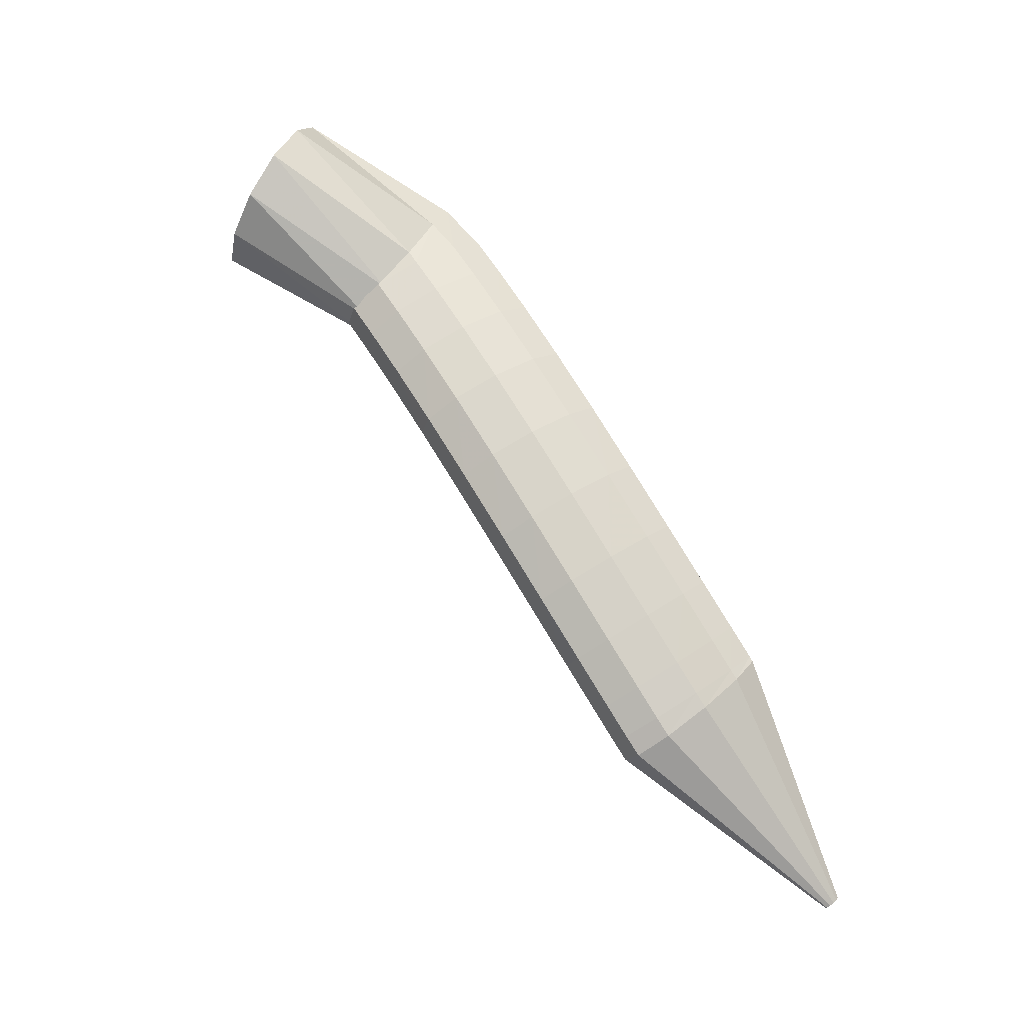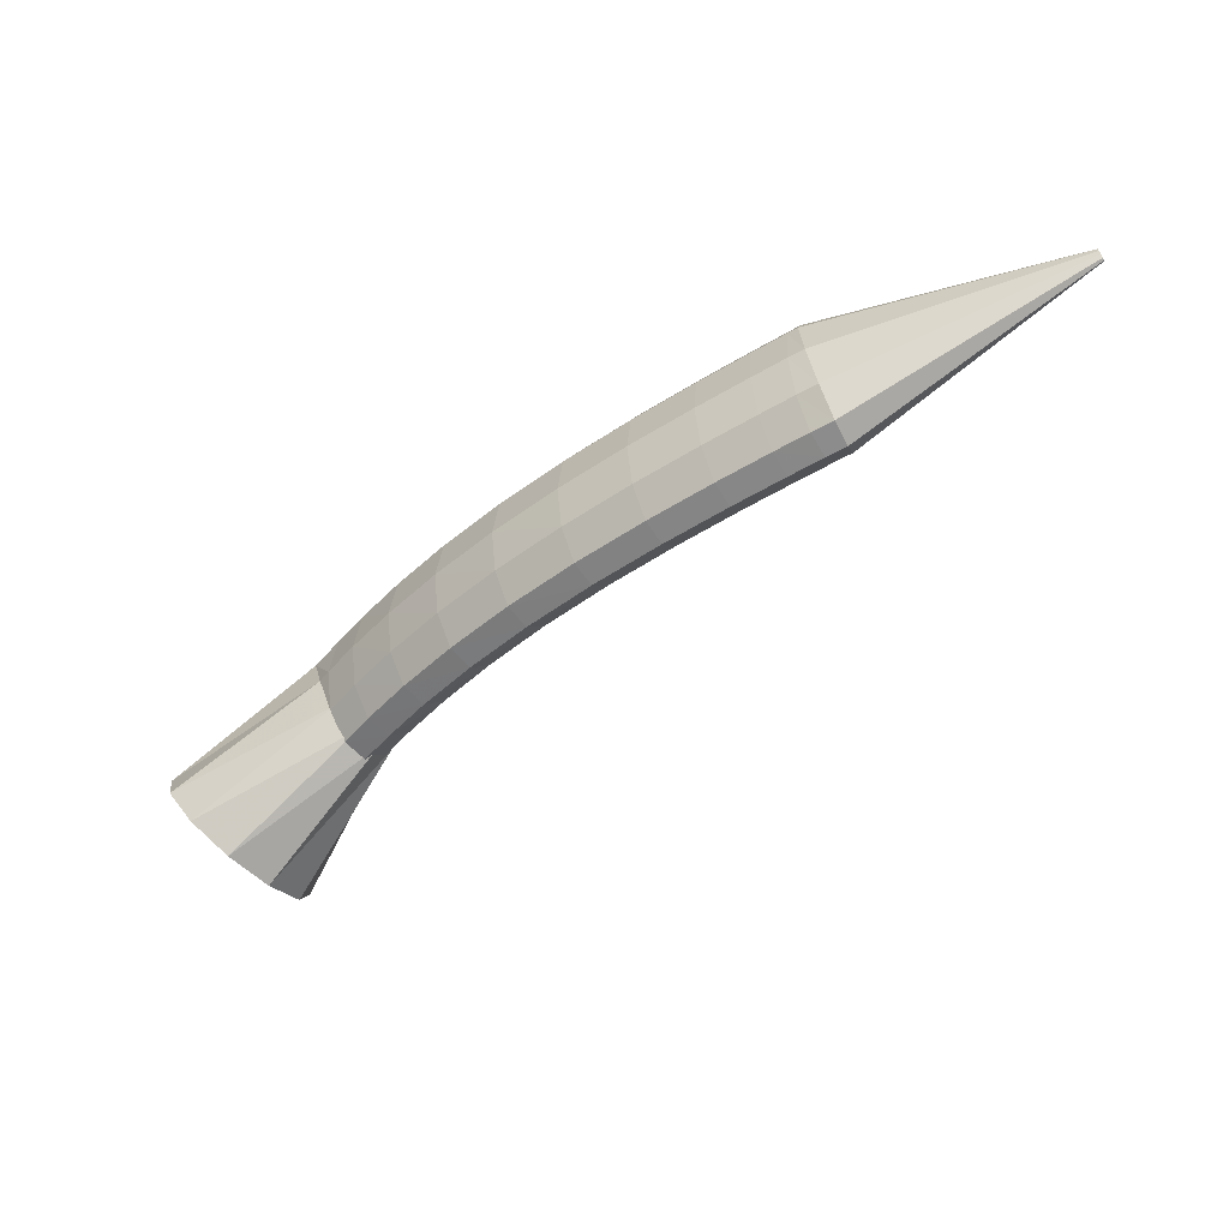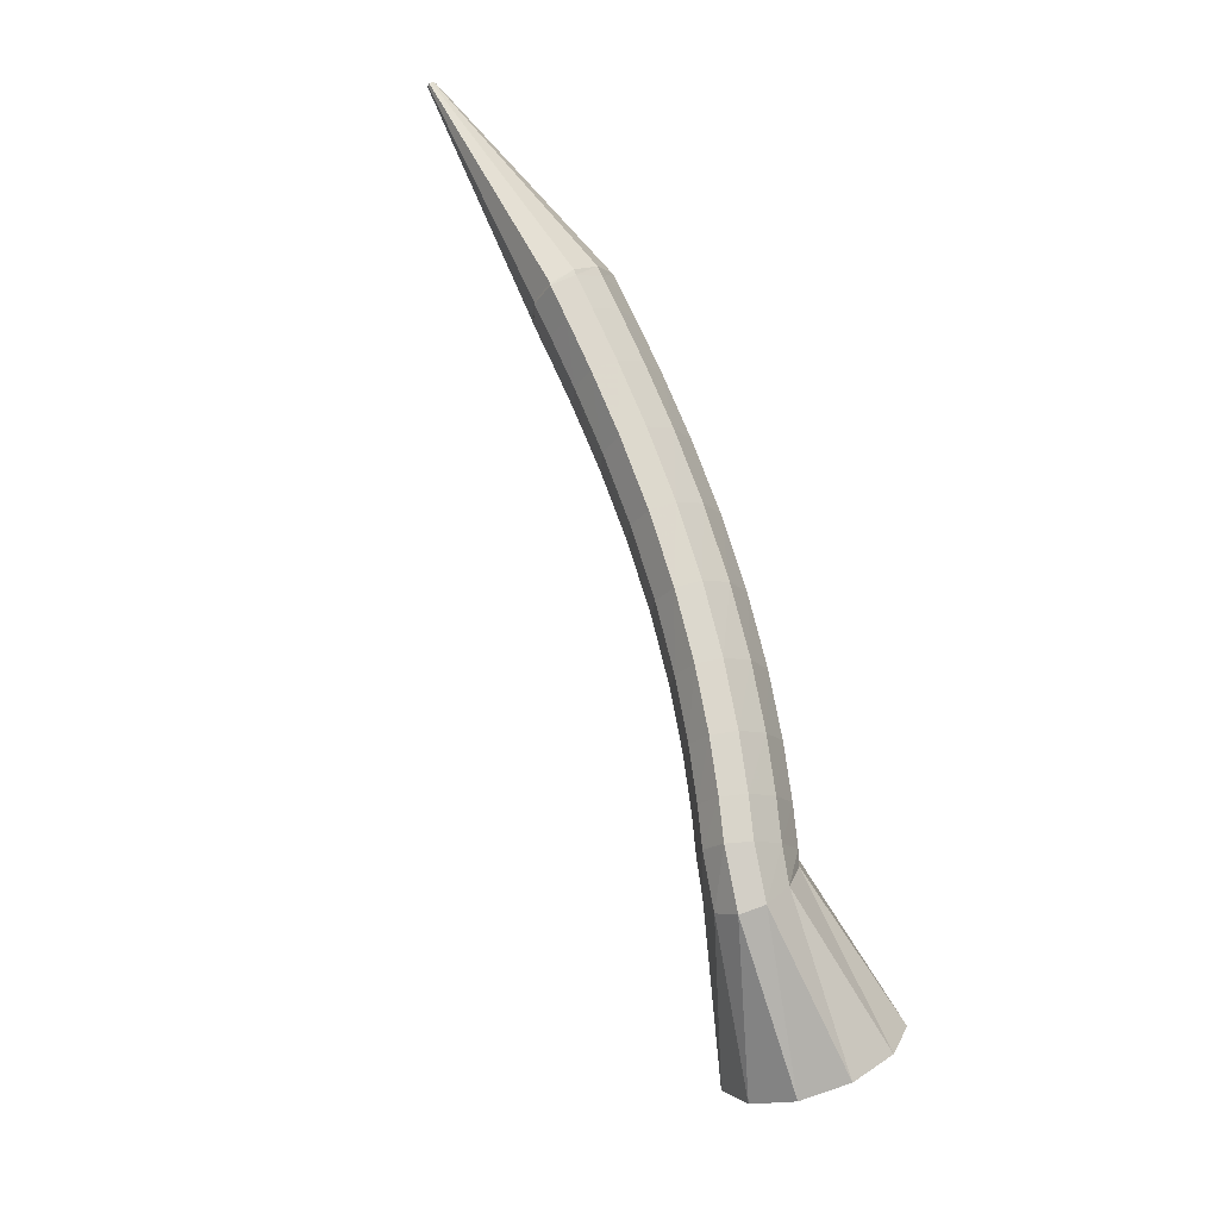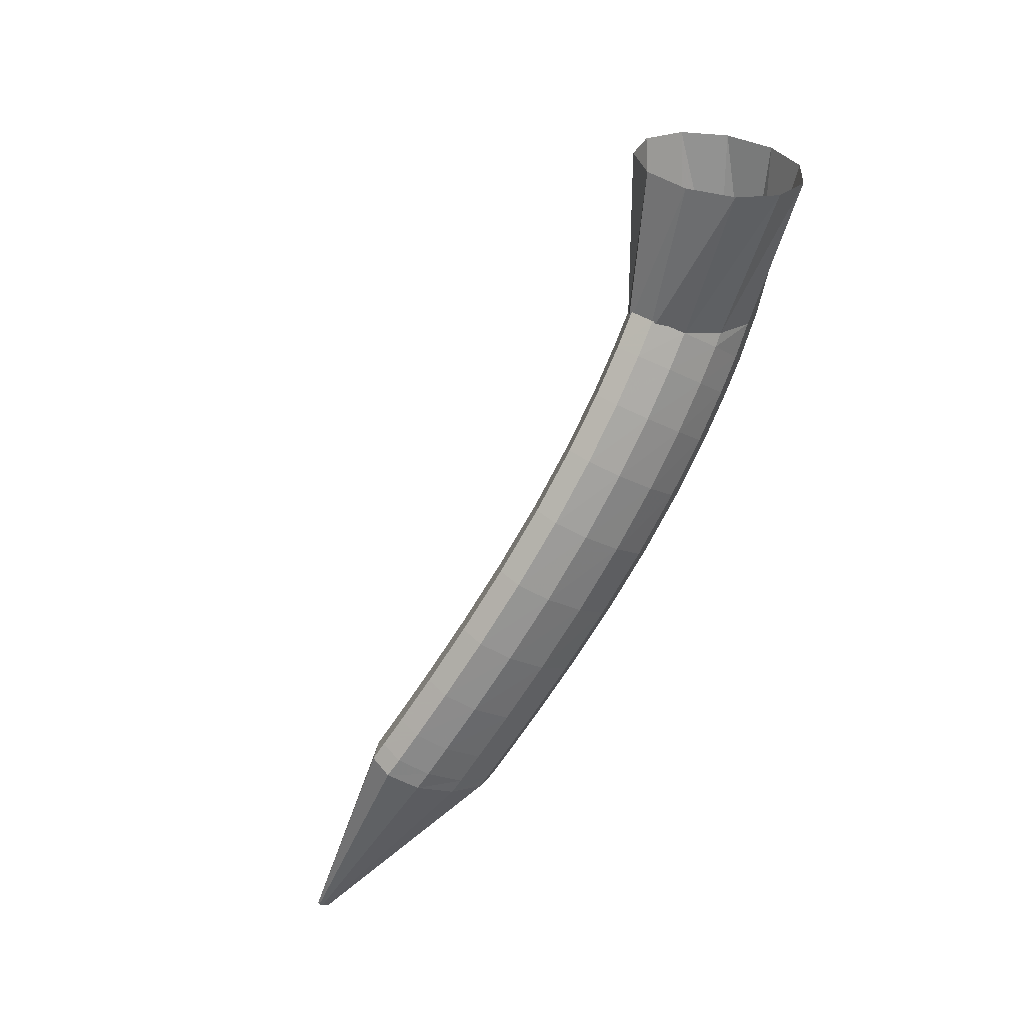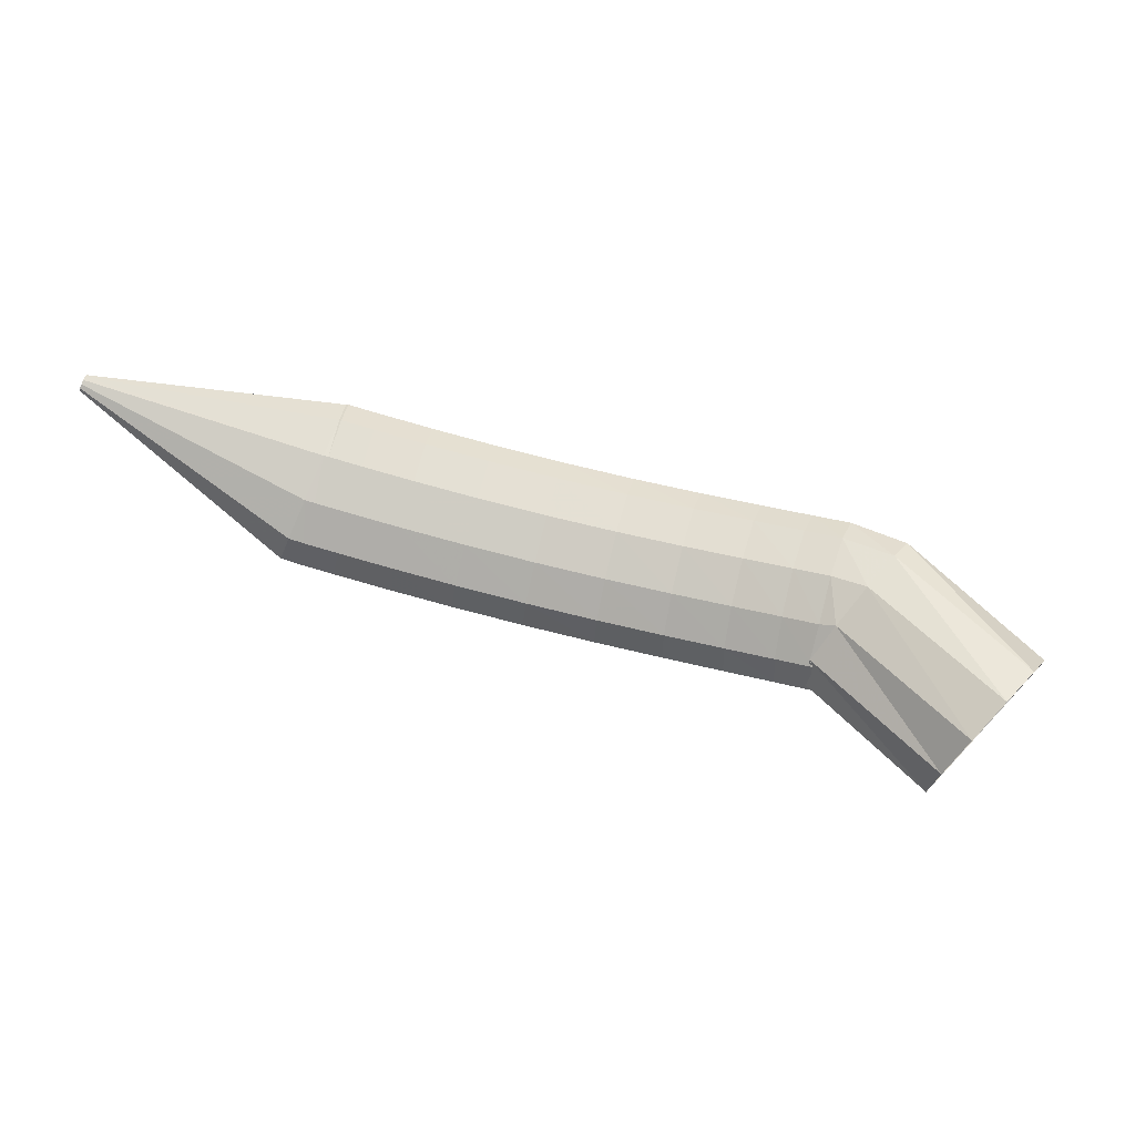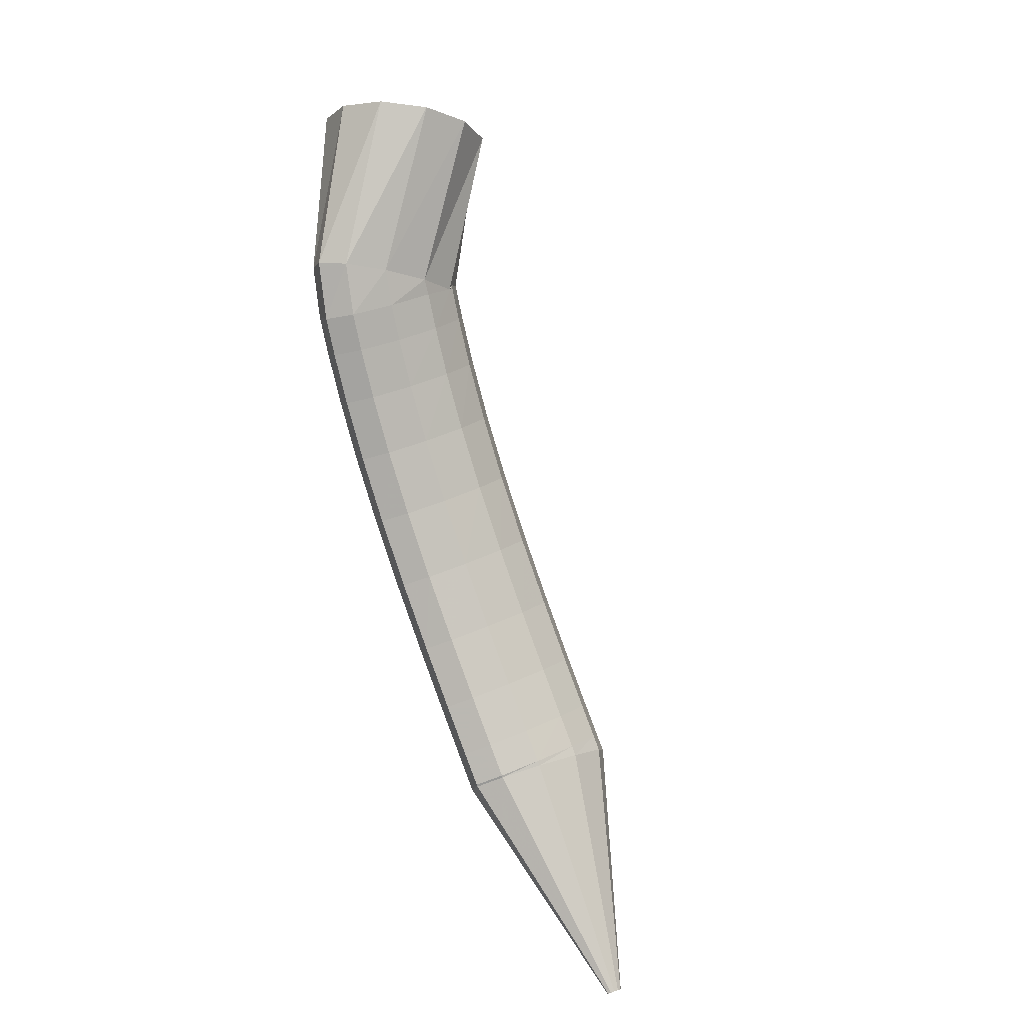
<metadata>
{"format":"obj","ext":"obj","renderer":"f3d","projection":"perspective","resolution":1024,"background":"white","views":[{"elev":-72.9,"azim":108.5,"up":"+Z"},{"elev":-24.9,"azim":-169.8,"up":"+Y"},{"elev":57.2,"azim":45.5,"up":"+Y"},{"elev":-45.5,"azim":39.4,"up":"+Z"},{"elev":-25.8,"azim":-26.5,"up":"+Y"},{"elev":66.9,"azim":-127.1,"up":"+Z"}]}
</metadata>
<code>
g tube1
v 145.1 137 186.1
v 143.4 135 185.2
v 141.4 133.1 185.7
v 139.7 132 187.7
v 138.8 132 190.4
v 139.1 133.1 192.9
v 140.4 135 194.6
v 142.3 137.1 194.8
v 144.2 138.6 193.4
v 145.6 139.2 191
v 145.9 138.6 188.3
v 145.1 137 186.1
v 136.9 142.9 185.9
v 135.5 140.9 184.6
v 134.1 139.3 184.4
v 133.2 138.6 185.2
v 133 139 186.9
v 133.5 140.5 188.8
v 134.7 142.4 190.5
v 136.1 144.3 191.2
v 137.3 145.5 190.9
v 138 145.7 189.6
v 137.8 144.7 187.7
v 136.9 142.9 185.9
v 136.3 143.2 185.3
v 135.8 140.6 184.5
v 134.9 138.6 184.5
v 134 137.9 185.4
v 133.2 138.7 186.7
v 132.9 140.7 188.2
v 133.1 143.3 189.3
v 133.8 145.6 189.7
v 134.7 147 189.2
v 135.6 147 188.1
v 136.2 145.6 186.6
v 136.3 143.2 185.3
v 134.5 143.9 183.9
v 134.1 141.3 183.1
v 133.3 139.4 183.2
v 132.3 138.6 184
v 131.6 139.4 185.4
v 131.2 141.4 186.9
v 131.4 143.9 188
v 132.1 146.3 188.4
v 133 147.7 187.9
v 133.9 147.7 186.7
v 134.5 146.3 185.3
v 134.5 143.9 183.9
v 132.1 144.9 182.1
v 131.7 142.3 181.4
v 130.9 140.3 181.4
v 130 139.5 182.3
v 129.3 140.3 183.7
v 129 142.2 185.2
v 129.2 144.8 186.3
v 129.8 147.2 186.7
v 130.7 148.6 186.2
v 131.5 148.6 185
v 132 147.2 183.5
v 132.1 144.9 182.1
v 129.1 145.9 180.1
v 128.7 143.3 179.3
v 127.9 141.3 179.4
v 127.1 140.6 180.3
v 126.4 141.3 181.8
v 126.2 143.2 183.3
v 126.3 145.8 184.4
v 126.9 148.2 184.8
v 127.7 149.6 184.2
v 128.5 149.7 183
v 129 148.3 181.5
v 129.1 145.9 180.1
v 125.6 147.1 178.1
v 125.2 144.5 177.3
v 124.5 142.5 177.4
v 123.7 141.7 178.3
v 123.1 142.3 179.8
v 122.9 144.3 181.4
v 123.1 146.9 182.5
v 123.6 149.3 182.8
v 124.4 150.7 182.3
v 125.1 150.8 181
v 125.5 149.4 179.5
v 125.6 147.1 178.1
v 121.8 148.2 176.1
v 121.4 145.6 175.3
v 120.7 143.6 175.5
v 120 142.8 176.4
v 119.5 143.4 177.9
v 119.3 145.4 179.5
v 119.5 147.9 180.7
v 120 150.3 181
v 120.7 151.8 180.4
v 121.4 151.9 179.1
v 121.8 150.6 177.5
v 121.8 148.2 176.1
v 117.9 149.3 174.4
v 117.5 146.8 173.6
v 116.9 144.7 173.7
v 116.2 143.9 174.7
v 115.7 144.5 176.2
v 115.6 146.4 177.9
v 115.8 149 179
v 116.3 151.4 179.4
v 117 152.9 178.8
v 117.6 153 177.5
v 117.9 151.7 175.8
v 117.9 149.3 174.4
v 114.3 150.4 172.9
v 113.9 147.8 172.1
v 113.2 145.7 172.3
v 112.6 144.9 173.3
v 112.2 145.5 174.8
v 112.1 147.4 176.5
v 112.3 149.9 177.6
v 112.9 152.3 178
v 113.5 153.8 177.4
v 114.1 154 176.1
v 114.3 152.7 174.4
v 114.3 150.4 172.9
v 111.3 151.2 171.9
v 110.9 148.6 171.1
v 110.3 146.5 171.2
v 109.7 145.7 172.2
v 109.3 146.3 173.8
v 109.2 148.2 175.4
v 109.5 150.7 176.6
v 110 153.1 177
v 110.7 154.6 176.4
v 111.2 154.7 175
v 111.4 153.5 173.3
v 111.3 151.2 171.9
v 109.4 151.7 171.2
v 109 149.1 170.4
v 108.4 147.1 170.5
v 107.8 146.2 171.6
v 107.4 146.8 173.1
v 107.4 148.7 174.8
v 107.7 151.2 176
v 108.2 153.6 176.3
v 108.8 155.1 175.7
v 109.3 155.3 174.4
v 109.5 154 172.7
v 109.4 151.7 171.2
v 108.5 151.9 170.9
v 107.9 149.4 170.1
v 107.2 147.4 170.2
v 106.7 146.5 171.2
v 106.6 147 172.9
v 106.8 148.8 174.6
v 107.4 151.3 175.9
v 108.1 153.6 176.2
v 108.7 155.1 175.6
v 109 155.3 174.2
v 109 154.1 172.5
v 108.5 151.9 170.9
v 94.24 155.5 170.4
v 94.17 155.3 170.4
v 94.1 155.1 170.4
v 94.06 155 170.5
v 94.04 155 170.6
v 94.07 155.2 170.8
v 94.13 155.5 170.9
v 94.2 155.7 171
v 94.26 155.9 170.9
v 94.29 155.9 170.8
v 94.28 155.8 170.6
v 94.24 155.5 170.4
f 1 2 14
f 14 13 1
f 2 3 15
f 15 14 2
f 3 4 16
f 16 15 3
f 4 5 17
f 17 16 4
f 5 6 18
f 18 17 5
f 6 7 19
f 19 18 6
f 7 8 20
f 20 19 7
f 8 9 21
f 21 20 8
f 9 10 22
f 22 21 9
f 10 11 23
f 23 22 10
f 11 12 24
f 24 23 11
f 13 14 26
f 26 25 13
f 14 15 27
f 27 26 14
f 15 16 28
f 28 27 15
f 16 17 29
f 29 28 16
f 17 18 30
f 30 29 17
f 18 19 31
f 31 30 18
f 19 20 32
f 32 31 19
f 20 21 33
f 33 32 20
f 21 22 34
f 34 33 21
f 22 23 35
f 35 34 22
f 23 24 36
f 36 35 23
f 25 26 38
f 38 37 25
f 26 27 39
f 39 38 26
f 27 28 40
f 40 39 27
f 28 29 41
f 41 40 28
f 29 30 42
f 42 41 29
f 30 31 43
f 43 42 30
f 31 32 44
f 44 43 31
f 32 33 45
f 45 44 32
f 33 34 46
f 46 45 33
f 34 35 47
f 47 46 34
f 35 36 48
f 48 47 35
f 37 38 50
f 50 49 37
f 38 39 51
f 51 50 38
f 39 40 52
f 52 51 39
f 40 41 53
f 53 52 40
f 41 42 54
f 54 53 41
f 42 43 55
f 55 54 42
f 43 44 56
f 56 55 43
f 44 45 57
f 57 56 44
f 45 46 58
f 58 57 45
f 46 47 59
f 59 58 46
f 47 48 60
f 60 59 47
f 49 50 62
f 62 61 49
f 50 51 63
f 63 62 50
f 51 52 64
f 64 63 51
f 52 53 65
f 65 64 52
f 53 54 66
f 66 65 53
f 54 55 67
f 67 66 54
f 55 56 68
f 68 67 55
f 56 57 69
f 69 68 56
f 57 58 70
f 70 69 57
f 58 59 71
f 71 70 58
f 59 60 72
f 72 71 59
f 61 62 74
f 74 73 61
f 62 63 75
f 75 74 62
f 63 64 76
f 76 75 63
f 64 65 77
f 77 76 64
f 65 66 78
f 78 77 65
f 66 67 79
f 79 78 66
f 67 68 80
f 80 79 67
f 68 69 81
f 81 80 68
f 69 70 82
f 82 81 69
f 70 71 83
f 83 82 70
f 71 72 84
f 84 83 71
f 73 74 86
f 86 85 73
f 74 75 87
f 87 86 74
f 75 76 88
f 88 87 75
f 76 77 89
f 89 88 76
f 77 78 90
f 90 89 77
f 78 79 91
f 91 90 78
f 79 80 92
f 92 91 79
f 80 81 93
f 93 92 80
f 81 82 94
f 94 93 81
f 82 83 95
f 95 94 82
f 83 84 96
f 96 95 83
f 85 86 98
f 98 97 85
f 86 87 99
f 99 98 86
f 87 88 100
f 100 99 87
f 88 89 101
f 101 100 88
f 89 90 102
f 102 101 89
f 90 91 103
f 103 102 90
f 91 92 104
f 104 103 91
f 92 93 105
f 105 104 92
f 93 94 106
f 106 105 93
f 94 95 107
f 107 106 94
f 95 96 108
f 108 107 95
f 97 98 110
f 110 109 97
f 98 99 111
f 111 110 98
f 99 100 112
f 112 111 99
f 100 101 113
f 113 112 100
f 101 102 114
f 114 113 101
f 102 103 115
f 115 114 102
f 103 104 116
f 116 115 103
f 104 105 117
f 117 116 104
f 105 106 118
f 118 117 105
f 106 107 119
f 119 118 106
f 107 108 120
f 120 119 107
f 109 110 122
f 122 121 109
f 110 111 123
f 123 122 110
f 111 112 124
f 124 123 111
f 112 113 125
f 125 124 112
f 113 114 126
f 126 125 113
f 114 115 127
f 127 126 114
f 115 116 128
f 128 127 115
f 116 117 129
f 129 128 116
f 117 118 130
f 130 129 117
f 118 119 131
f 131 130 118
f 119 120 132
f 132 131 119
f 121 122 134
f 134 133 121
f 122 123 135
f 135 134 122
f 123 124 136
f 136 135 123
f 124 125 137
f 137 136 124
f 125 126 138
f 138 137 125
f 126 127 139
f 139 138 126
f 127 128 140
f 140 139 127
f 128 129 141
f 141 140 128
f 129 130 142
f 142 141 129
f 130 131 143
f 143 142 130
f 131 132 144
f 144 143 131
f 133 134 146
f 146 145 133
f 134 135 147
f 147 146 134
f 135 136 148
f 148 147 135
f 136 137 149
f 149 148 136
f 137 138 150
f 150 149 137
f 138 139 151
f 151 150 138
f 139 140 152
f 152 151 139
f 140 141 153
f 153 152 140
f 141 142 154
f 154 153 141
f 142 143 155
f 155 154 142
f 143 144 156
f 156 155 143
f 145 146 158
f 158 157 145
f 146 147 159
f 159 158 146
f 147 148 160
f 160 159 147
f 148 149 161
f 161 160 148
f 149 150 162
f 162 161 149
f 150 151 163
f 163 162 150
f 151 152 164
f 164 163 151
f 152 153 165
f 165 164 152
f 153 154 166
f 166 165 153
f 154 155 167
f 167 166 154
f 155 156 168
f 168 167 155
g

</code>
